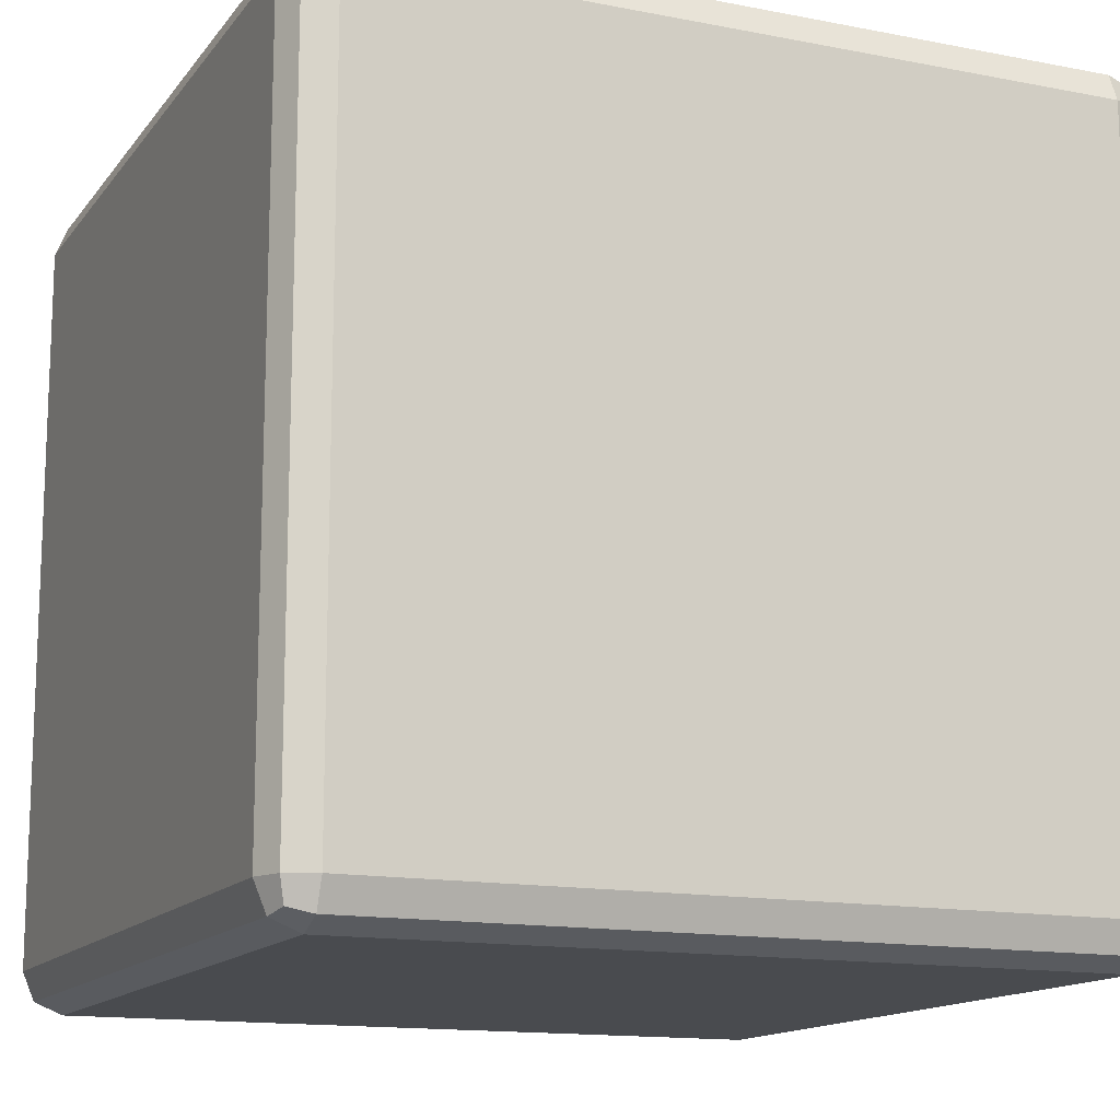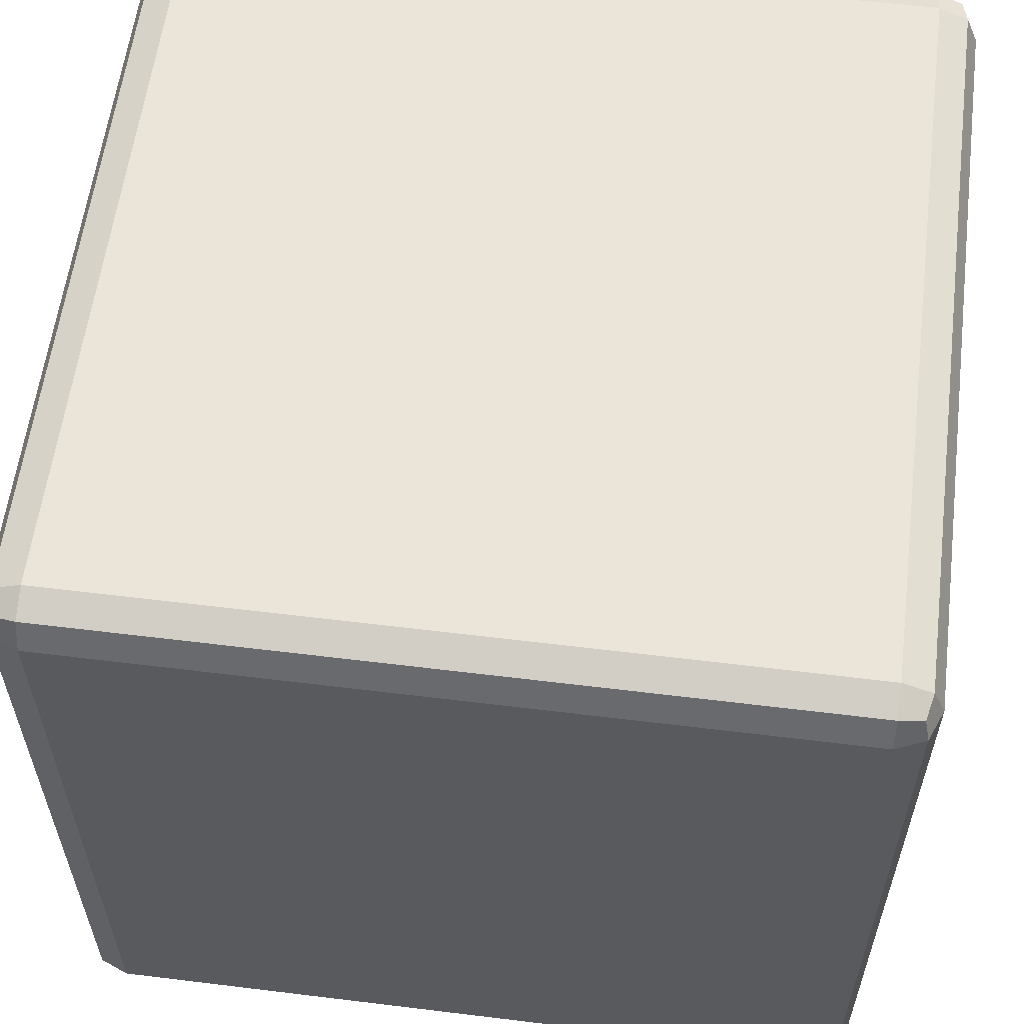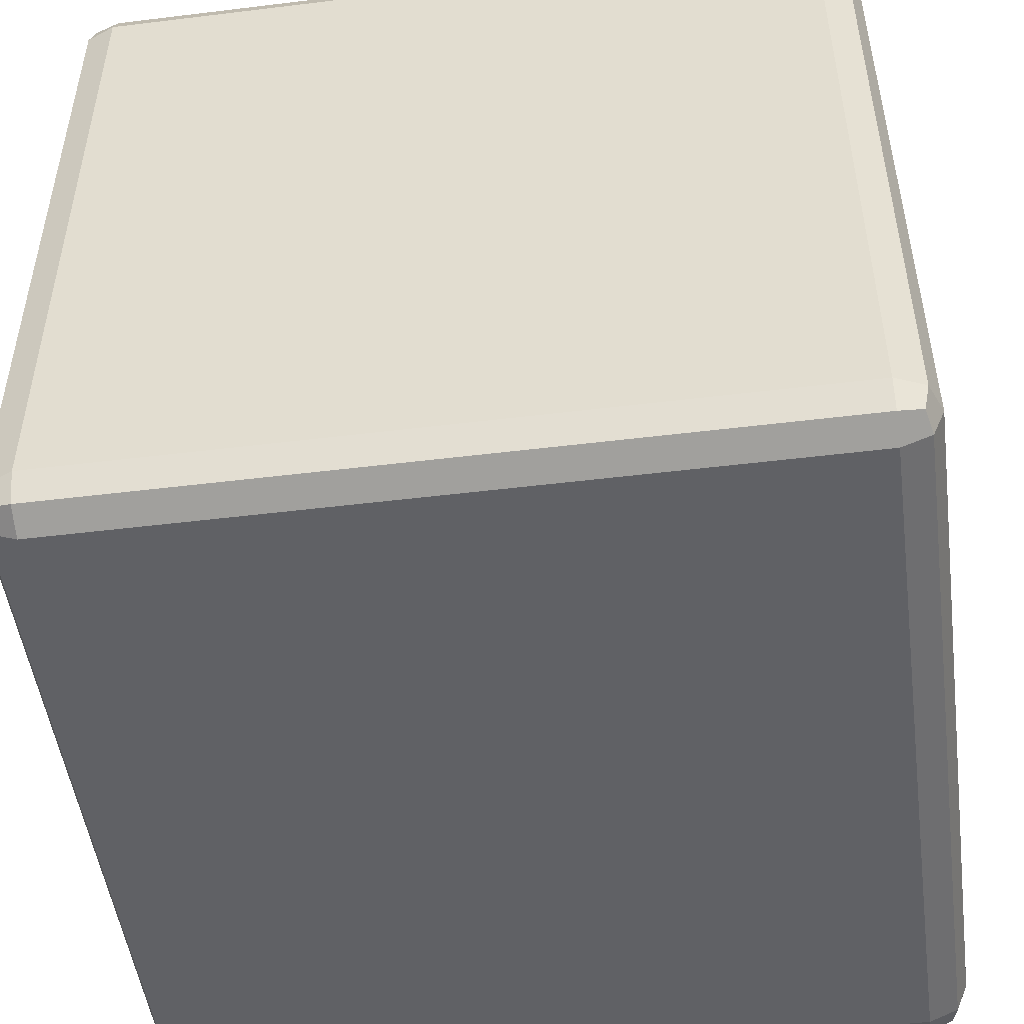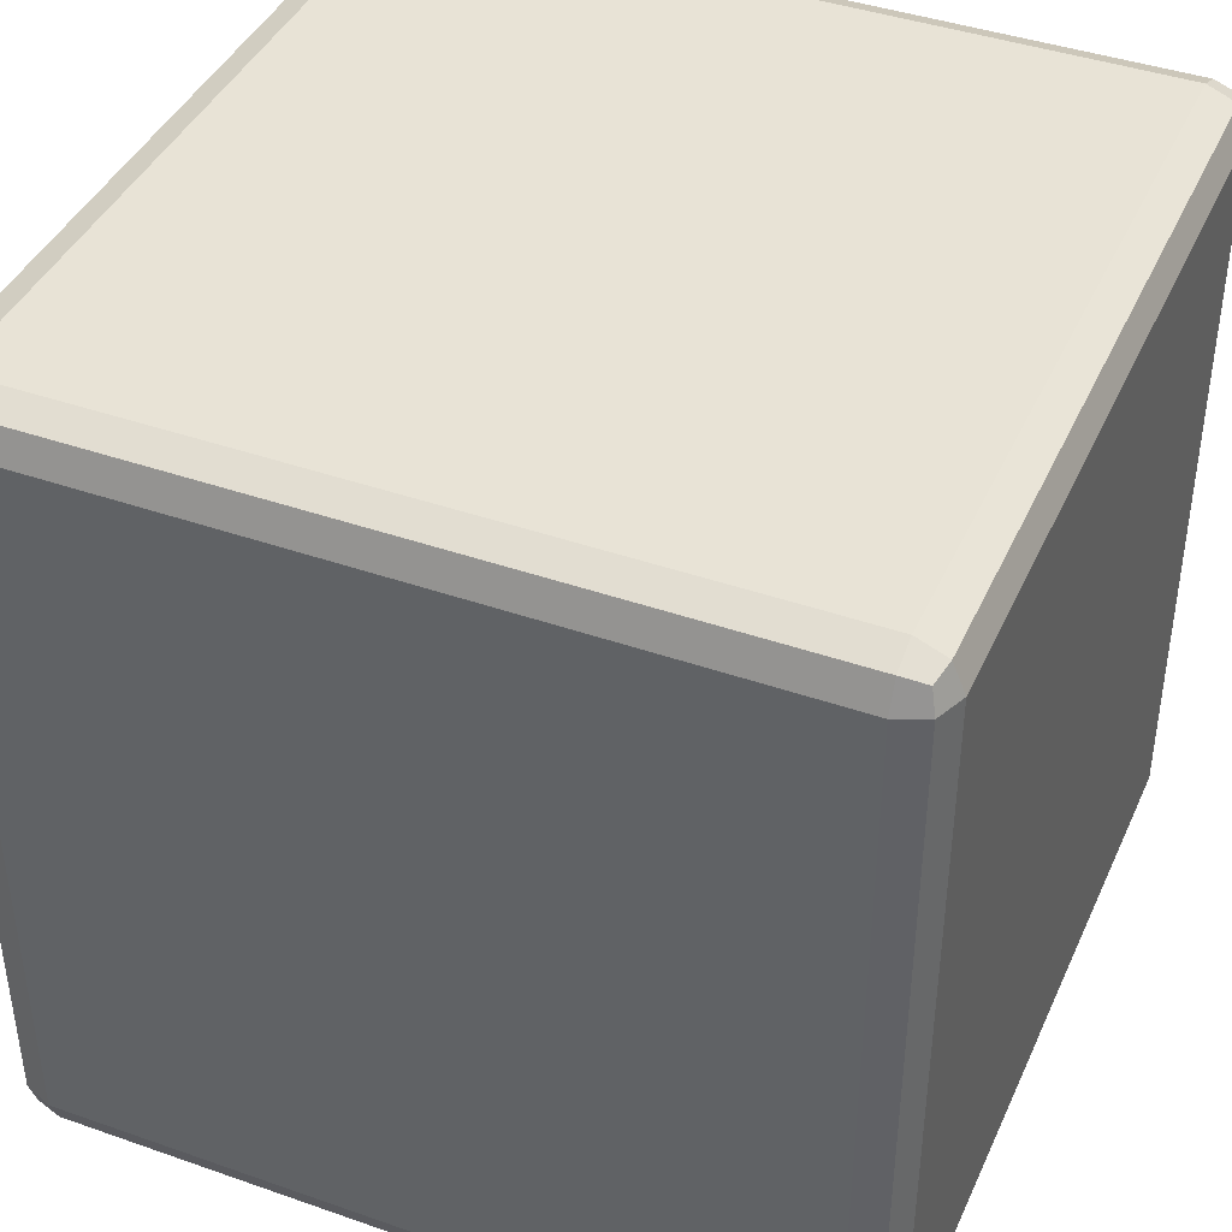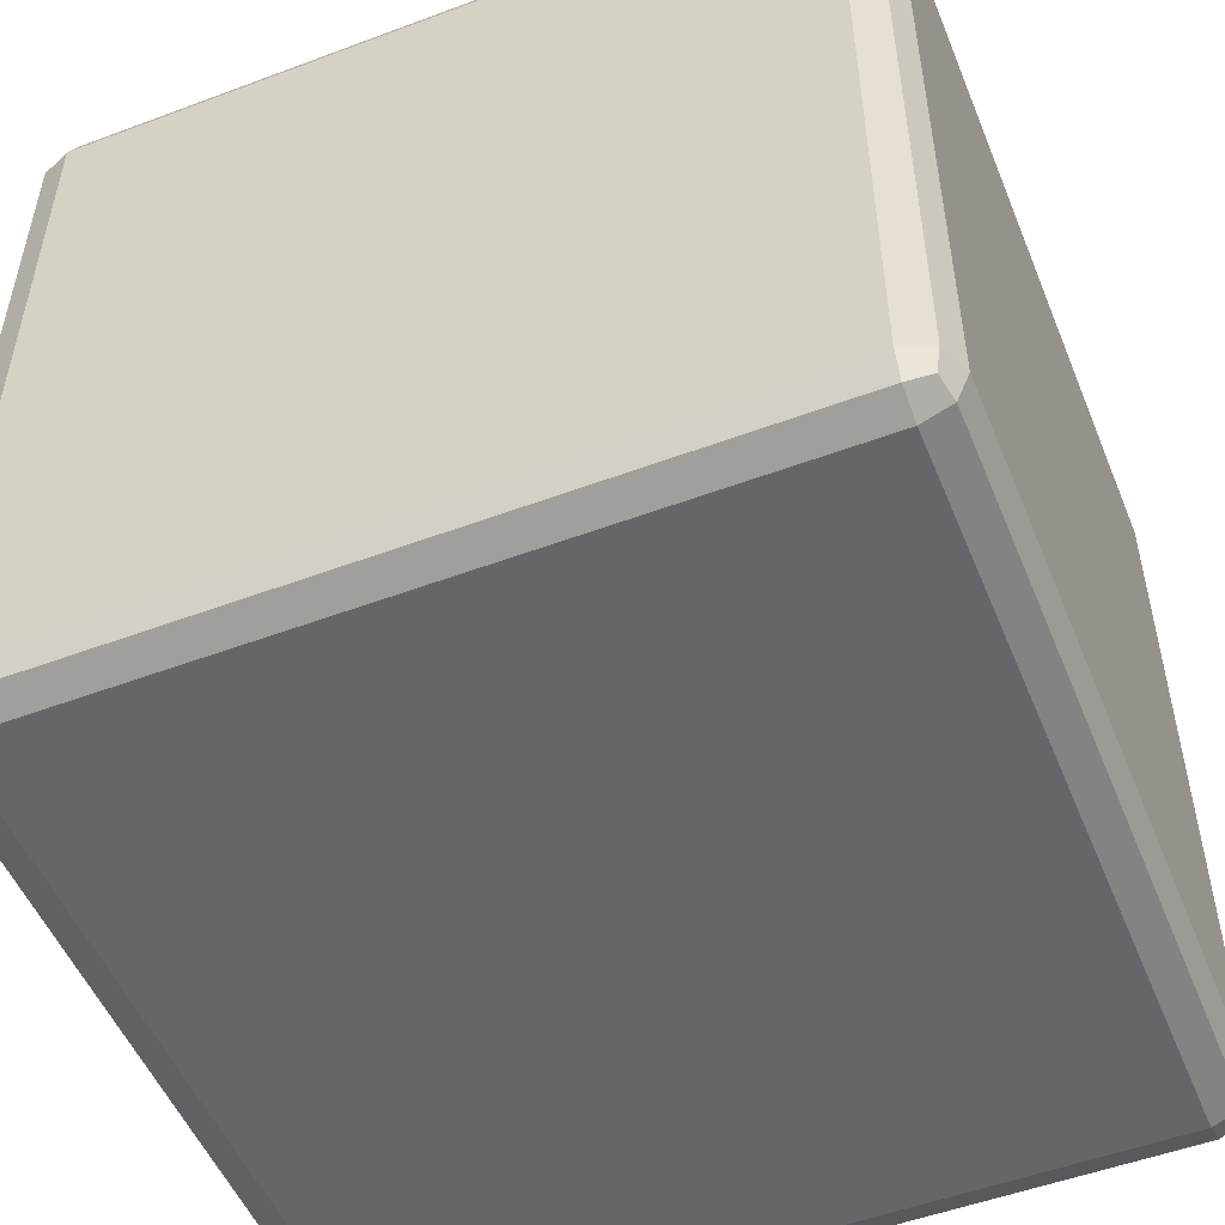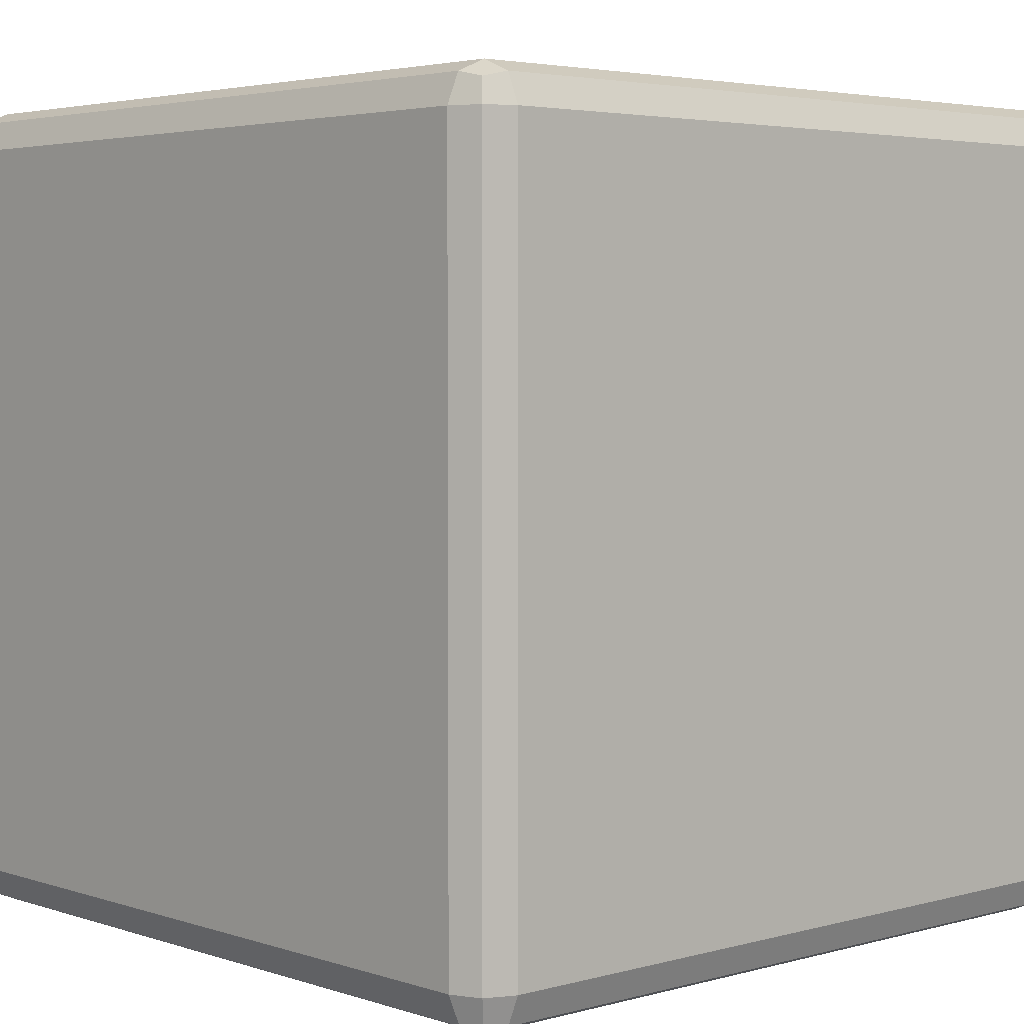
<metadata>
{"format":"obj","ext":"obj","renderer":"f3d","projection":"perspective","resolution":1024,"background":"white","views":[{"elev":-14.0,"azim":66.6,"up":"+Z"},{"elev":58.8,"azim":-172.8,"up":"+Z"},{"elev":-49.8,"azim":7.7,"up":"+Z"},{"elev":41.4,"azim":-157.0,"up":"+Z"},{"elev":-51.9,"azim":22.0,"up":"+Y"},{"elev":3.7,"azim":-132.5,"up":"+Z"}]}
</metadata>
<code>
v -85.56 -85.56 79.33
v -79.33 -88.14 79.33
v -79.33 -85.56 85.56
v -79.33 -79.33 88.14
v -85.56 -79.33 85.56
v -88.14 -79.33 79.33
v 85.56 -85.56 79.33
v 88.14 -79.33 79.33
v 85.56 -79.33 85.56
v 79.33 -79.33 88.14
v 79.33 -85.56 85.56
v 79.33 -88.14 79.33
v -85.56 85.56 79.33
v -88.14 79.33 79.33
v -85.56 79.33 85.56
v -79.33 79.33 88.14
v -79.33 85.56 85.56
v -79.33 88.14 79.33
v 85.56 85.56 79.33
v 79.33 88.14 79.33
v 79.33 85.56 85.56
v 79.33 79.33 88.14
v 85.56 79.33 85.56
v 88.14 79.33 79.33
v -85.56 79.33 -85.56
v -88.14 79.33 -79.33
v -85.56 85.56 -79.33
v -79.33 88.14 -79.33
v -79.33 85.56 -85.56
v -79.33 79.33 -88.14
v 85.56 79.33 -85.56
v 79.33 79.33 -88.14
v 79.33 85.56 -85.56
v 79.33 88.14 -79.33
v 85.56 85.56 -79.33
v 88.14 79.33 -79.33
v -85.56 -85.56 -79.33
v -88.14 -79.33 -79.33
v -85.56 -79.33 -85.56
v -79.33 -79.33 -88.14
v -79.33 -85.56 -85.56
v -79.33 -88.14 -79.33
v 85.56 -85.56 -79.33
v 79.33 -88.14 -79.33
v 79.33 -85.56 -85.56
v 79.33 -79.33 -88.14
v 85.56 -79.33 -85.56
v 88.14 -79.33 -79.33
v -84.42 -84.42 84.42
v 84.42 -84.42 84.42
v -84.42 84.42 84.42
v 84.42 84.42 84.42
v -84.42 84.42 -84.42
v 84.42 84.42 -84.42
v -84.42 -84.42 -84.42
v 84.42 -84.42 -84.42
g BigDie1
f 2 42 37 1
f 1 37 38 6
f 4 10 11 3
f 3 11 12 2
f 6 14 15 5
f 5 15 16 4
f 8 48 43 7
f 7 43 44 12
f 10 22 23 9
f 9 23 24 8
f 14 26 27 13
f 13 27 28 18
f 18 20 21 17
f 17 21 22 16
f 20 34 35 19
f 19 35 36 24
f 26 38 39 25
f 25 39 40 30
f 30 32 33 29
f 29 33 34 28
f 32 46 47 31
f 31 47 48 36
f 42 44 45 41
f 41 45 46 40
f 4 16 22 10
f 18 28 34 20
f 30 40 46 32
f 42 2 12 44
f 8 24 36 48
f 38 26 14 6
f 5 49 1 6
f 1 49 3 2
f 3 49 5 4
f 11 50 7 12
f 7 50 9 8
f 9 50 11 10
f 17 51 13 18
f 13 51 15 14
f 15 51 17 16
f 23 52 19 24
f 19 52 21 20
f 21 52 23 22
f 29 53 25 30
f 25 53 27 26
f 27 53 29 28
f 35 54 31 36
f 31 54 33 32
f 33 54 35 34
f 41 55 37 42
f 37 55 39 38
f 39 55 41 40
f 47 56 43 48
f 43 56 45 44
f 45 56 47 46

</code>
